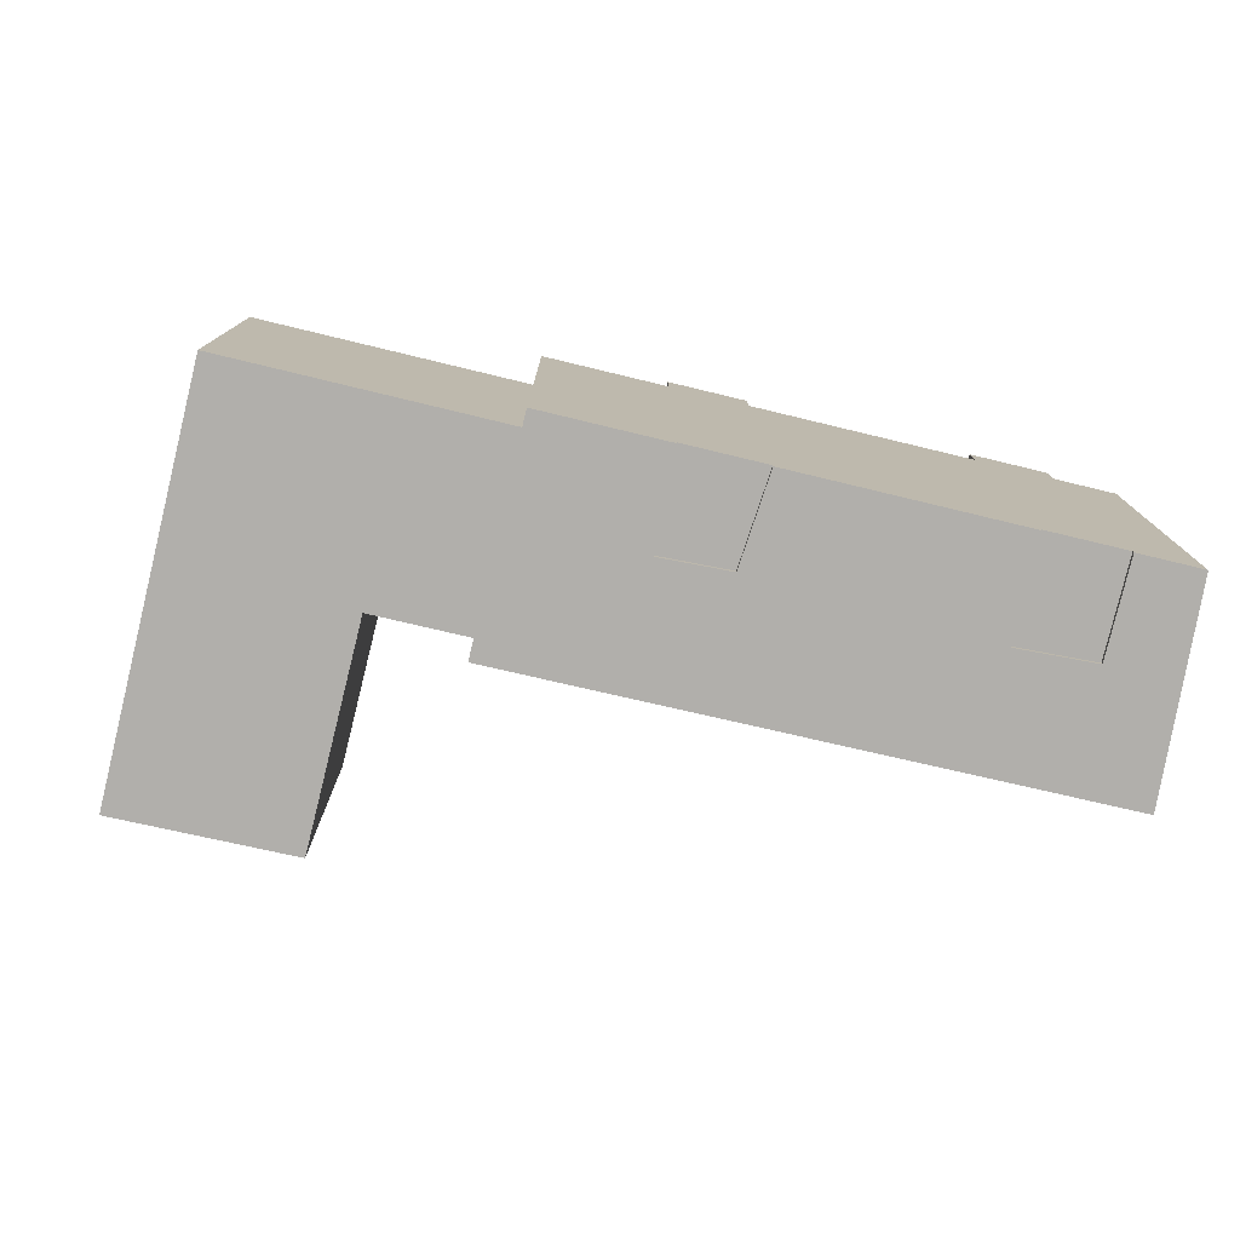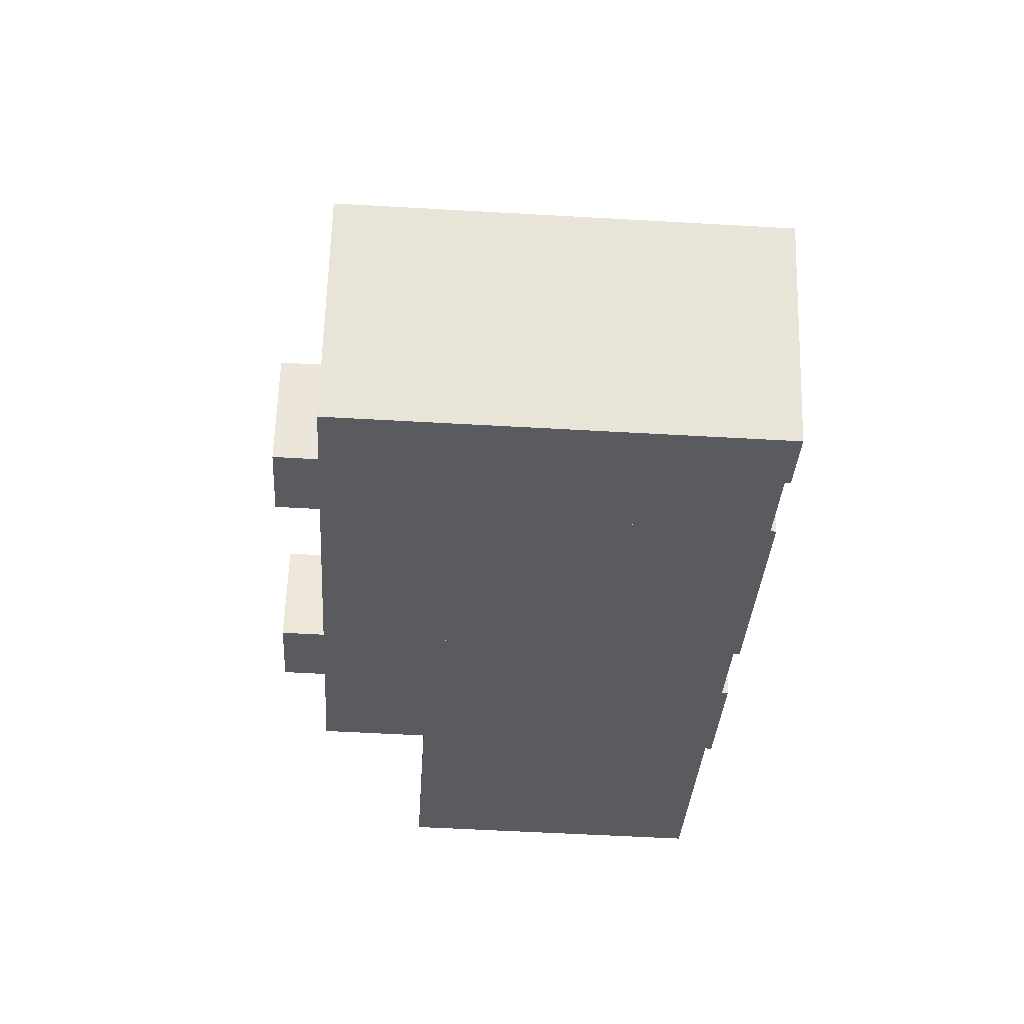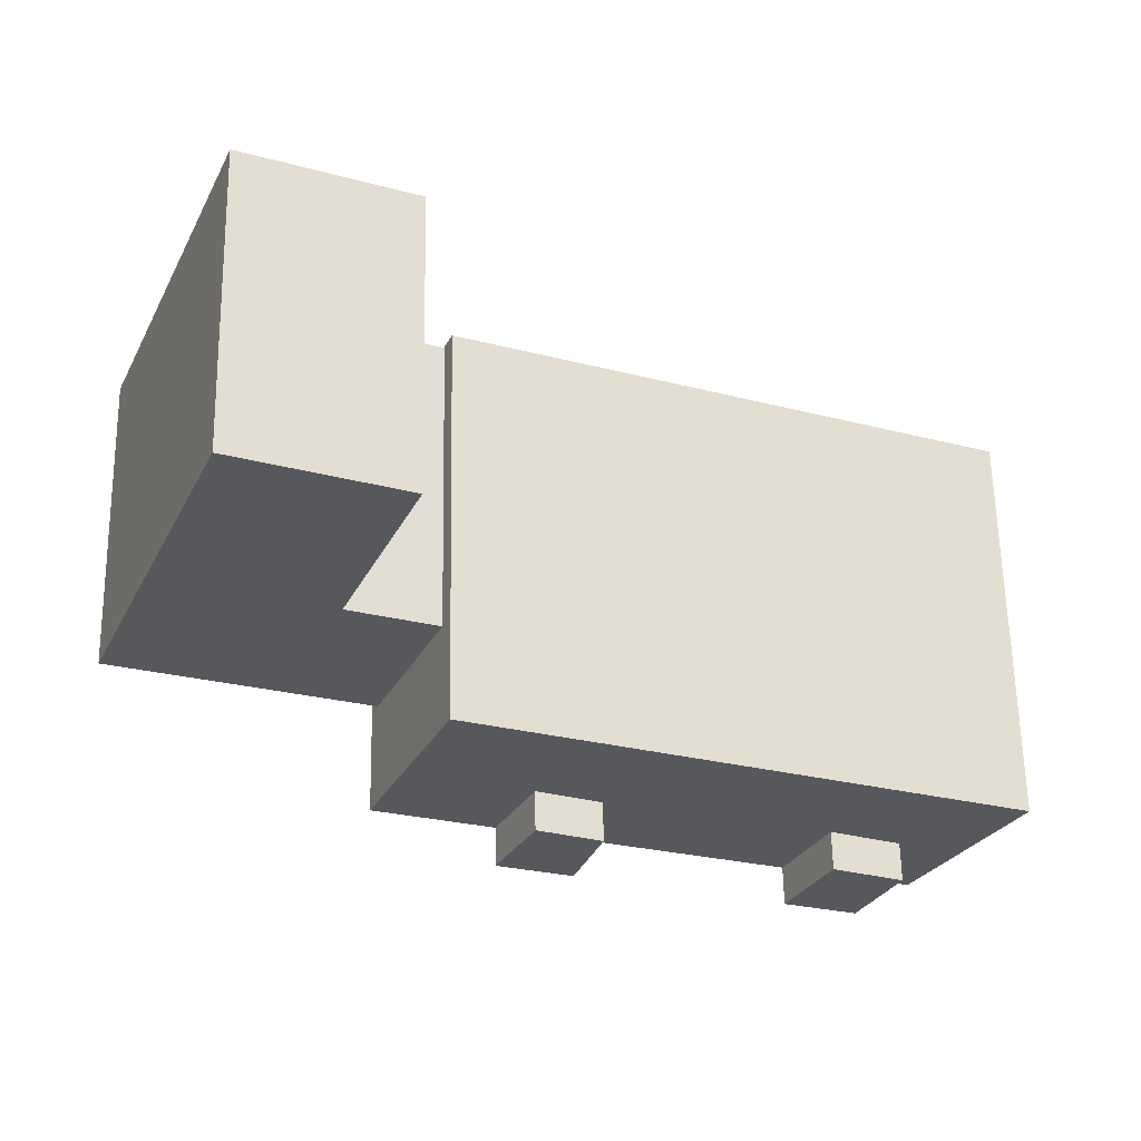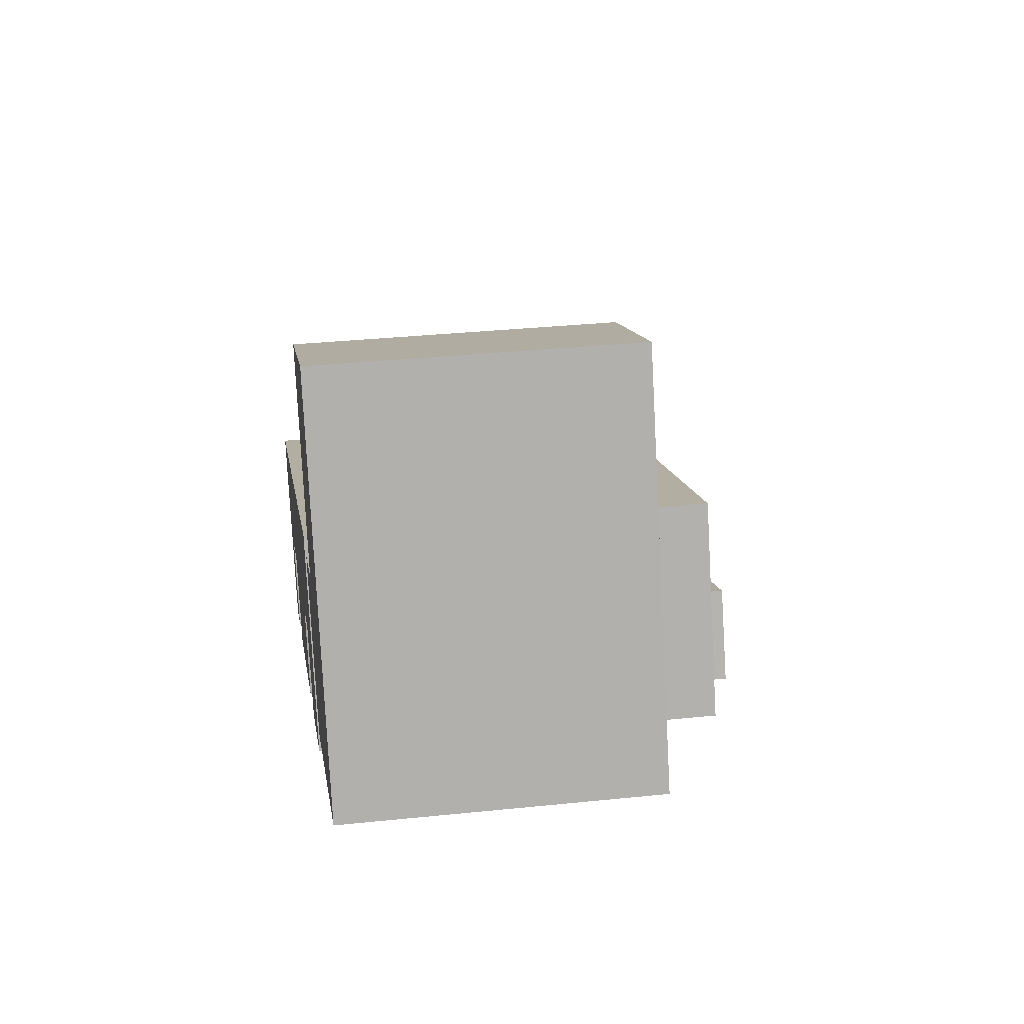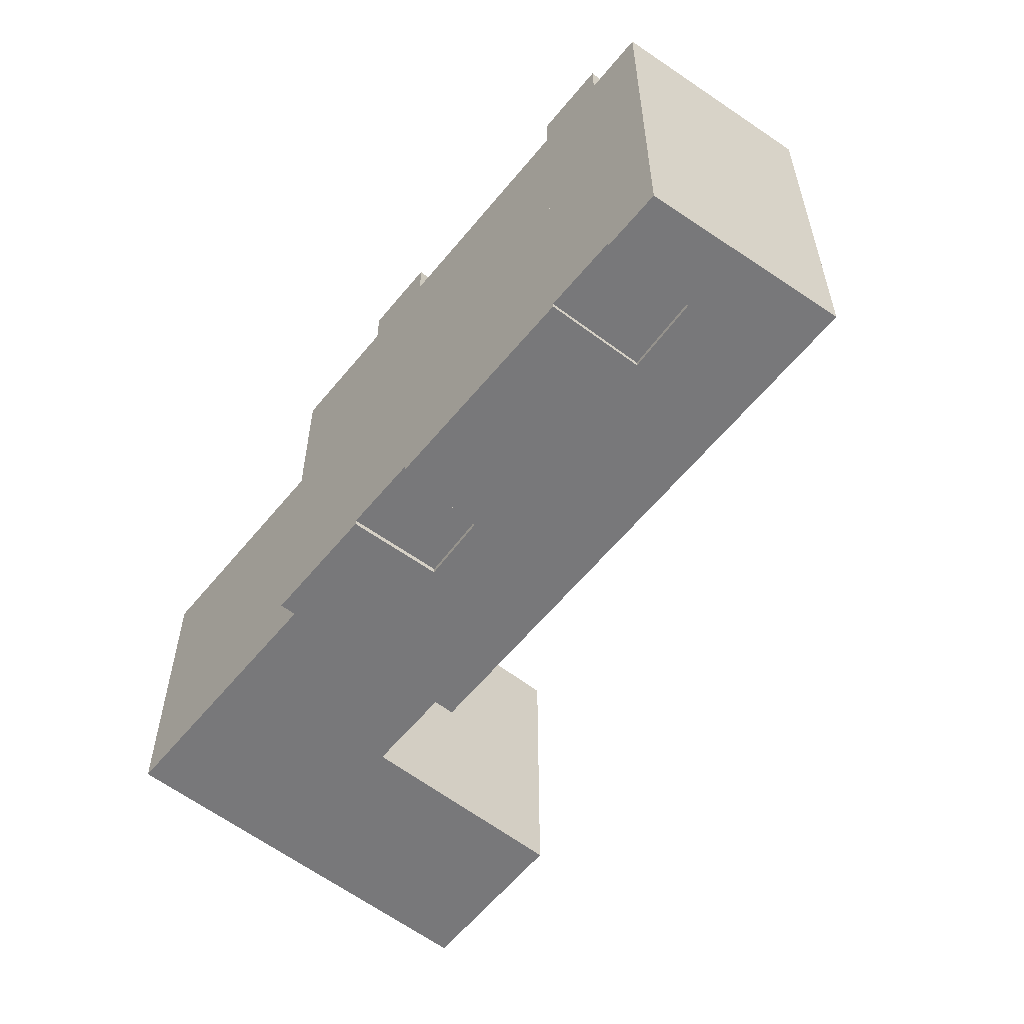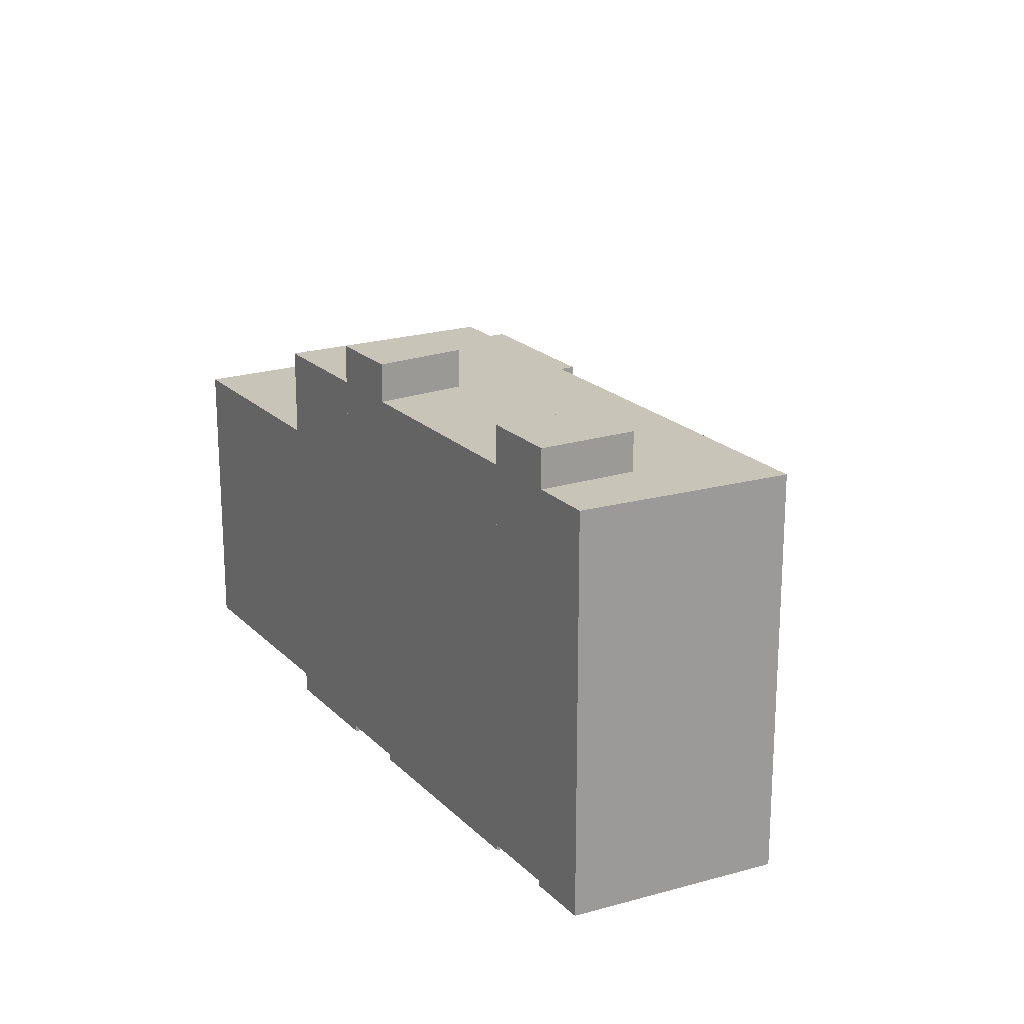
<metadata>
{"format":"obj","ext":"obj","renderer":"f3d","projection":"perspective","resolution":1024,"background":"white","views":[{"elev":-78.1,"azim":144.1,"up":"+Y"},{"elev":-54.3,"azim":-93.5,"up":"+Z"},{"elev":61.9,"azim":179.0,"up":"+Z"},{"elev":34.0,"azim":82.0,"up":"+Z"},{"elev":-57.6,"azim":-151.2,"up":"+Y"},{"elev":20.1,"azim":-143.0,"up":"+Y"}]}
</metadata>
<code>
v  31.08 16.77 11.91
v  49.05 16.77 8.293
v  34.99 16.77 2.502
v  35.97 16.77 13.96
v  40.51 16.77 29.35
v  31.39 16.77 25.38
v  8.613 24.6 -9.396
v  10.47 24.6 -2.469
v  12.74 24.6 -7.697
v  6.508 24.6 -4.346
v  24.58 24.63 -2.817
v  26.56 24.63 3.84
v  28.77 24.63 -1.089
v  22.99 24.63 2.171
v  8.608 22.44 -9.398
v  6.508 22.44 -4.345
v  8.613 22.44 -9.396
v  5.944 22.44 -10.5
v  5.298 22.44 -10.76
v  4.871 22.44 -9.898
v  0.0004798 22.44 -0.0007109
v  3.957 22.44 1.679
v  0.644 22.44 0.2733
v  12.74 22.44 -7.697
v  22.99 22.44 2.171
v  24.58 22.44 -2.816
v  10.47 22.44 -2.469
v  31.08 22.44 11.91
v  30.63 22.44 13
v  28.77 22.44 -1.089
v  34.99 22.44 2.501
v  35.35 22.44 1.624
v  26.56 22.44 3.84
v  31.39 -1.554e-15 25.38
v  49.05 -5.078e-16 8.293
v  40.51 -1.797e-15 29.35
v  35.97 -8.549e-16 13.96
v  31.08 -7.293e-16 11.91
v  34.99 -1.532e-16 2.502
v  8.613 0.22 -9.395
v  10.47 0.22 -2.468
v  6.507 0.22 -4.345
v  12.74 0.22 -7.696
v  28.77 0.26 -1.088
v  22.99 0.26 2.172
v  24.58 0.26 -2.816
v  26.56 0.26 3.84
v  24.58 -0.07 -2.816
v  10.47 -0.07 -2.468
v  12.74 -0.07 -7.696
v  35.35 -0.07 1.625
v  26.56 -0.07 3.84
v  28.77 -0.07 -1.088
v  5.944 -0.07 -10.5
v  4.87 -0.07 -9.897
v  5.297 -0.07 -10.76
v  0 -0.07 -4.286e-18
v  8.607 -0.07 -9.398
v  0.6435 -0.07 0.2741
v  3.956 -0.07 1.68
v  8.613 -0.07 -9.395
v  6.507 -0.07 -4.345
v  30.63 -0.07 13
v  22.99 -0.07 2.172
v  31.08 -0.07 11.91
v  34.99 -0.07 2.502
g defaultobject
f 1 2 3
f 2 1 4
f 2 4 5
f 5 4 6
f 7 8 9
f 8 7 10
f 11 12 13
f 12 11 14
f 15 16 17
f 16 15 18
f 16 18 19
f 16 19 20
f 16 20 21
f 16 21 22
f 22 21 23
f 24 25 26
f 25 24 27
f 25 27 28
f 28 27 29
f 29 27 22
f 22 27 16
f 30 31 32
f 31 30 28
f 28 30 33
f 28 33 25
f 34 35 36
f 35 34 37
f 35 37 38
f 35 38 39
f 40 41 42
f 41 40 43
f 44 45 46
f 45 44 47
f 48 49 50
f 51 52 53
f 54 55 56
f 55 54 57
f 57 54 58
f 57 58 59
f 59 58 60
f 60 58 61
f 60 61 62
f 60 62 49
f 60 49 63
f 63 49 64
f 64 49 48
f 63 64 52
f 63 52 65
f 65 52 51
f 65 51 66
f 37 1 38
f 1 37 4
f 6 37 34
f 37 6 4
f 36 6 34
f 6 36 5
f 35 5 36
f 5 35 2
f 3 35 39
f 35 3 2
f 1 39 38
f 39 1 3
f 7 43 40
f 43 7 9
f 10 40 42
f 40 10 7
f 41 10 42
f 10 41 8
f 43 8 41
f 8 43 9
f 11 44 46
f 44 11 13
f 14 46 45
f 46 14 11
f 47 14 45
f 14 47 12
f 44 12 47
f 12 44 13
f 15 61 58
f 61 15 17
f 18 58 54
f 58 18 15
f 19 54 56
f 54 19 18
f 20 56 55
f 56 20 19
f 21 55 57
f 55 21 20
f 59 21 57
f 21 59 23
f 60 23 59
f 23 60 22
f 63 22 60
f 22 63 29
f 65 29 63
f 29 65 28
f 66 28 65
f 28 66 31
f 51 31 66
f 31 51 32
f 30 51 53
f 51 30 32
f 33 53 52
f 53 33 30
f 25 52 64
f 52 25 33
f 48 25 64
f 25 48 26
f 24 48 50
f 48 24 26
f 27 50 49
f 50 27 24
f 16 49 62
f 49 16 27
f 61 16 62
f 16 61 17

</code>
